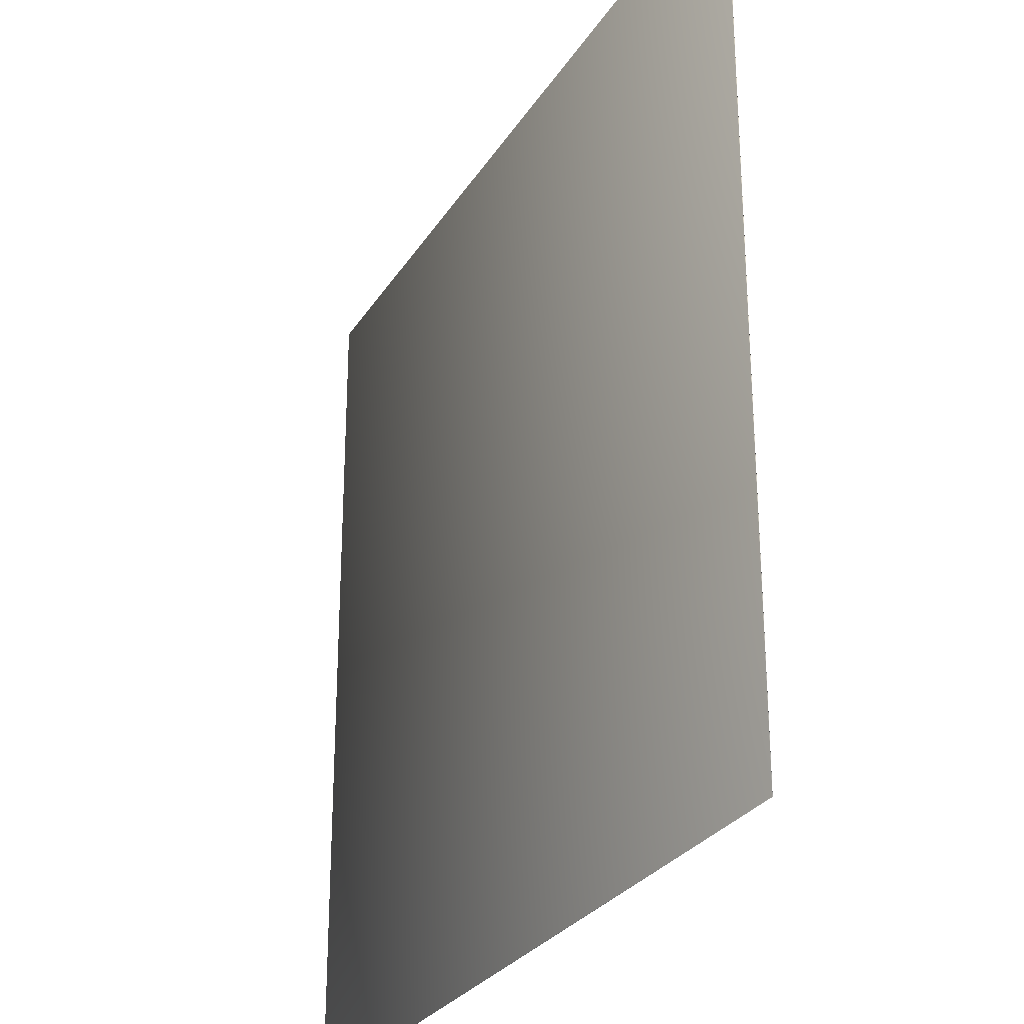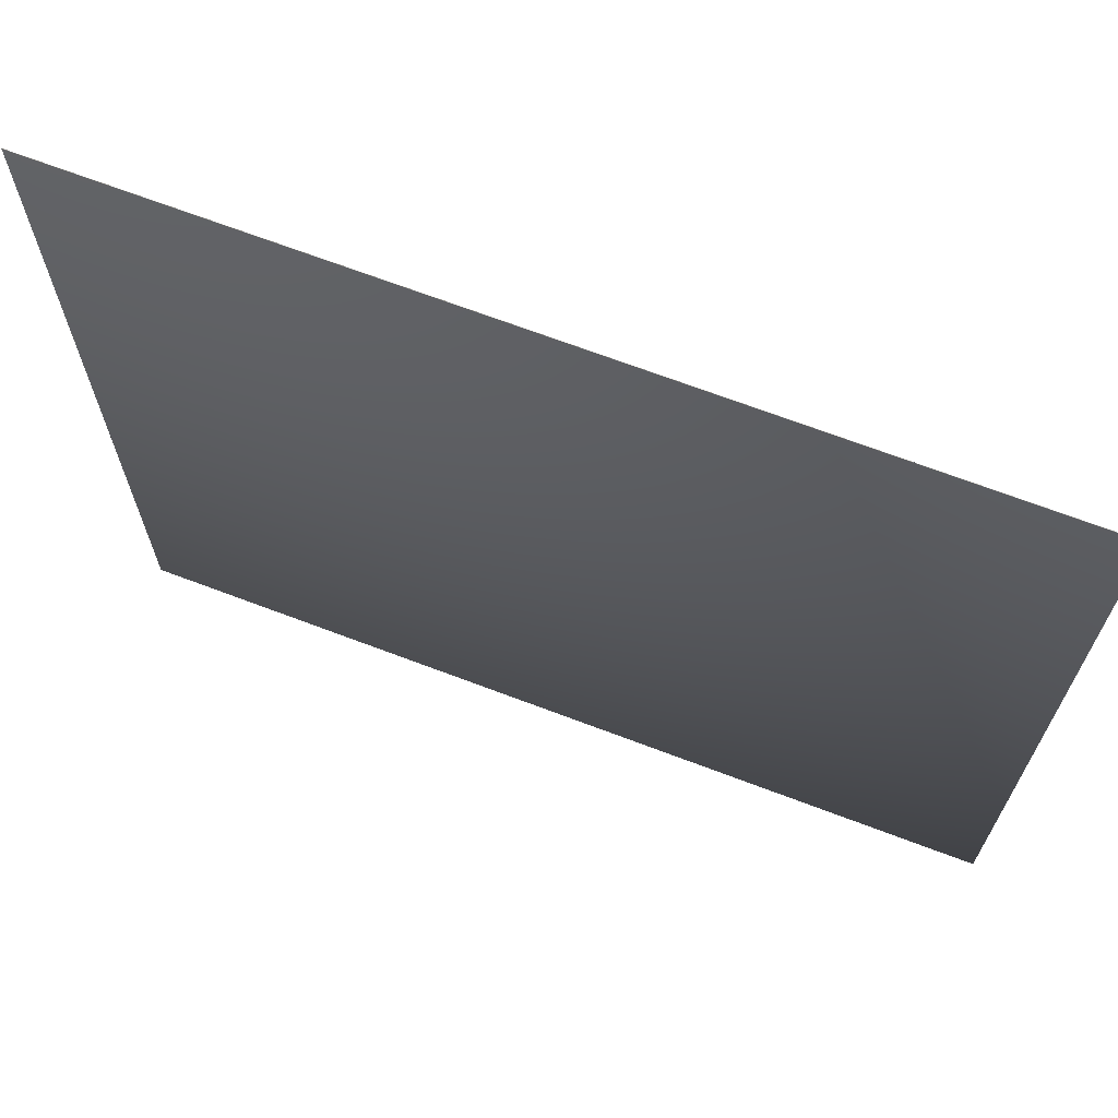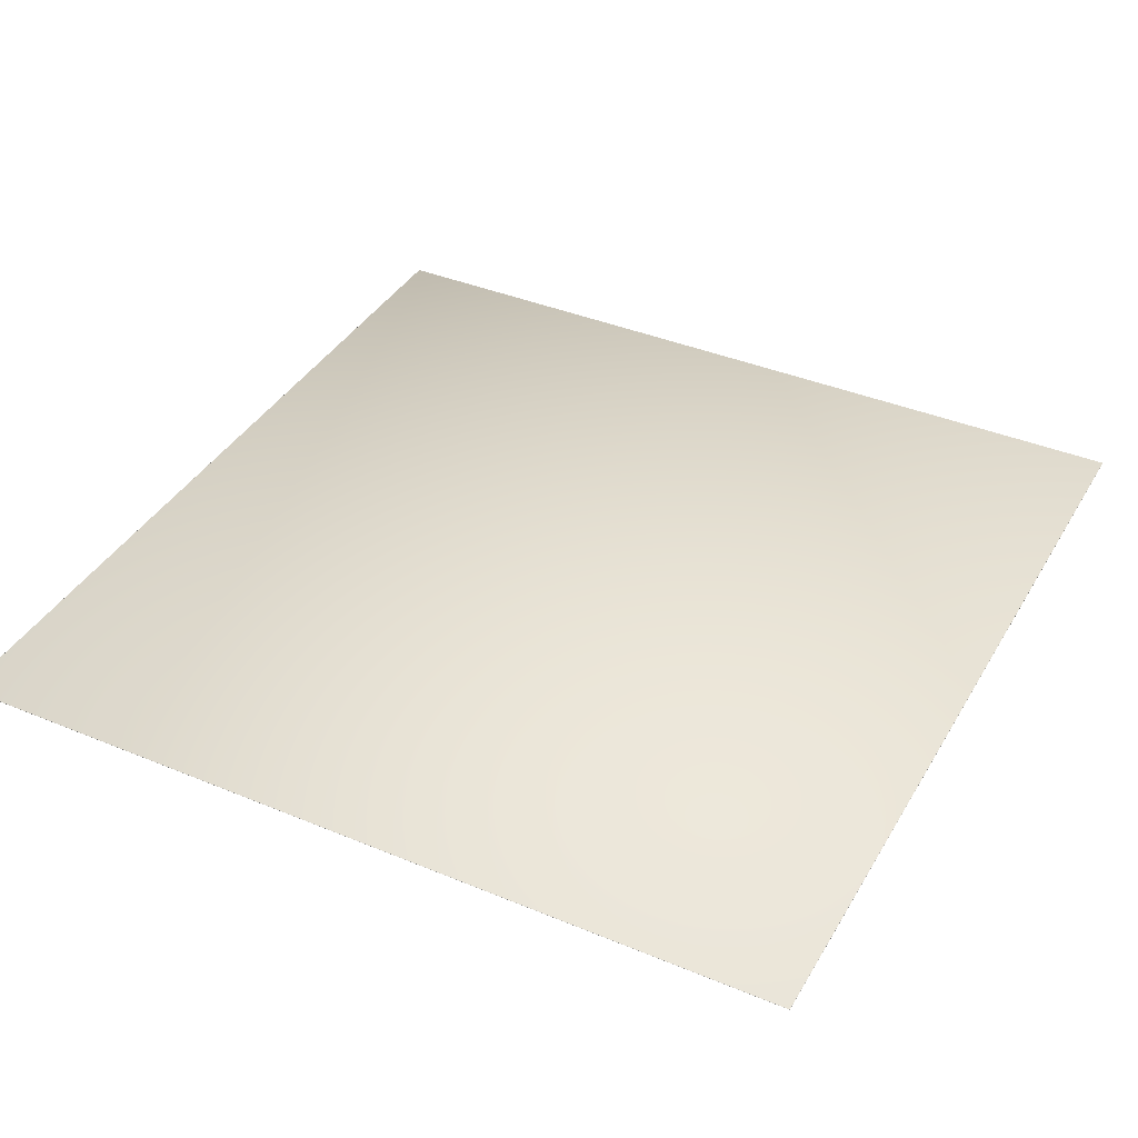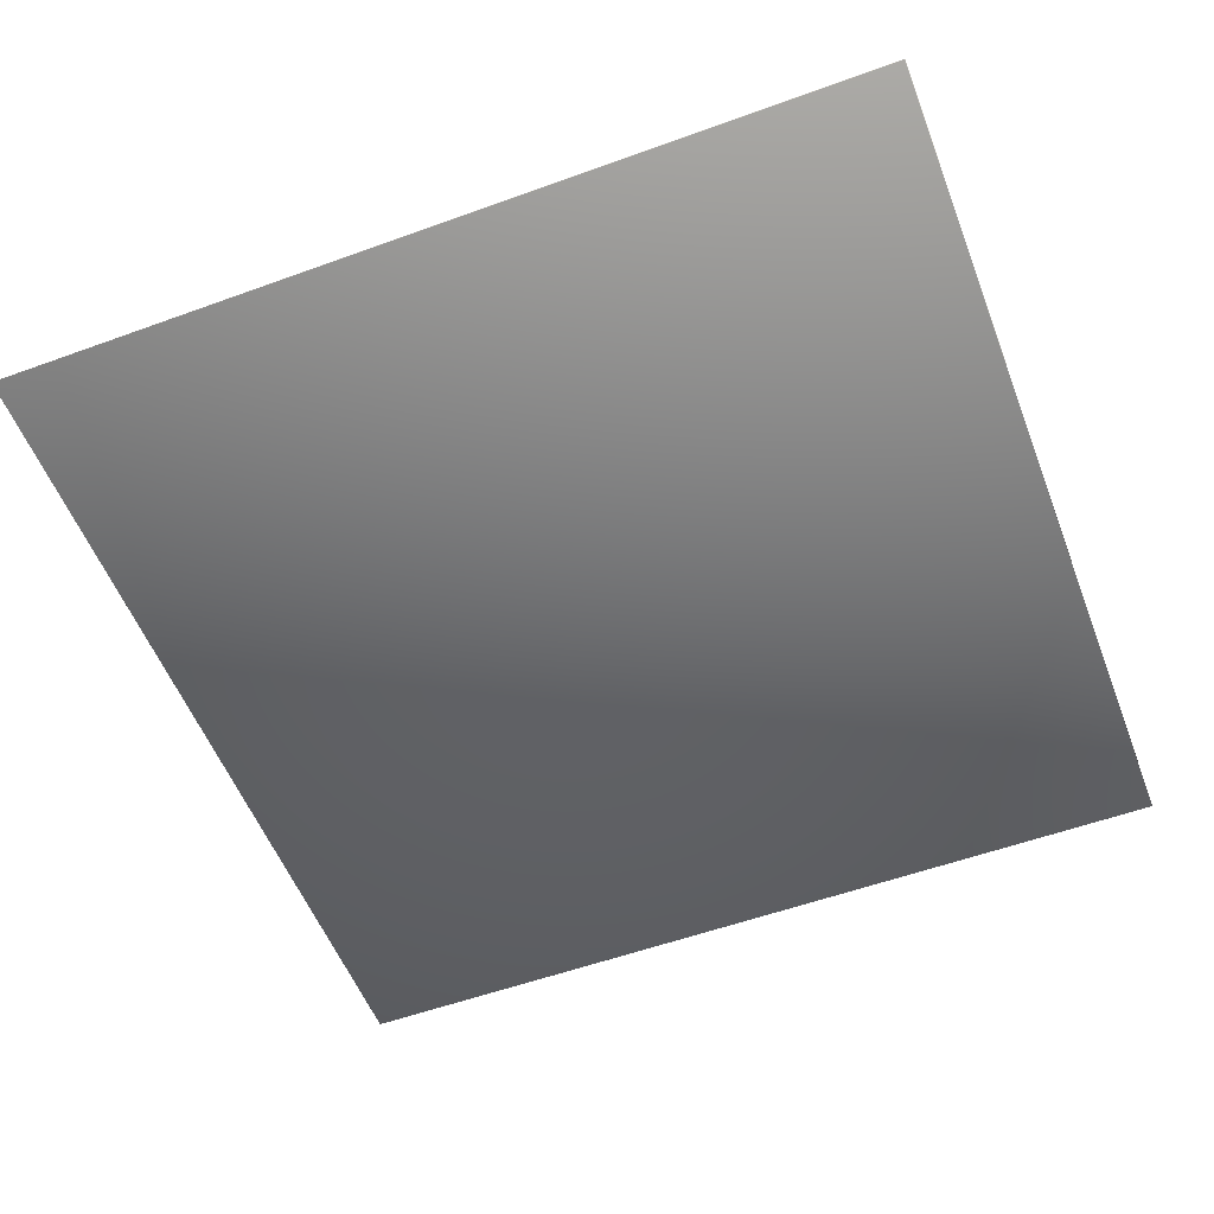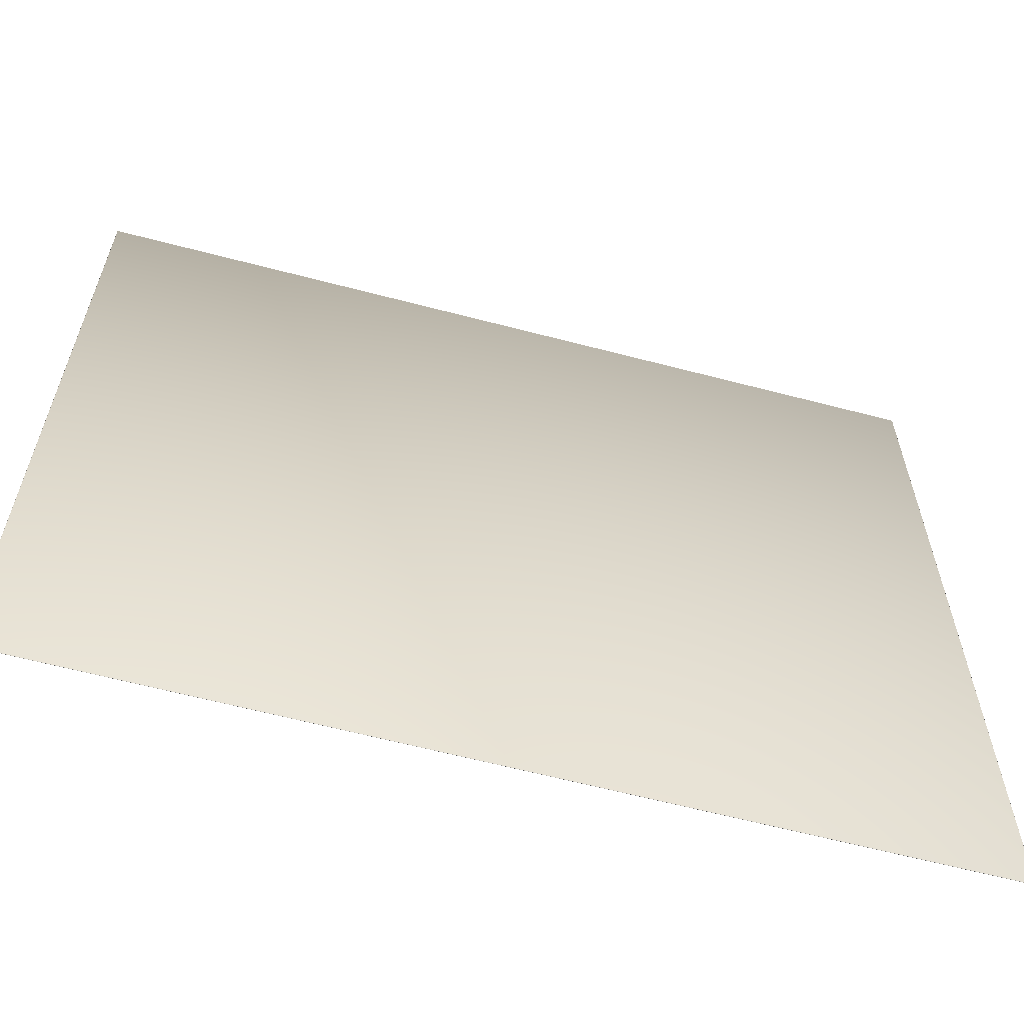
<metadata>
{"format":"obj","ext":"obj","renderer":"f3d","projection":"perspective","resolution":1024,"background":"white","views":[{"elev":-27.5,"azim":64.5,"up":"+Z"},{"elev":69.1,"azim":-159.2,"up":"+Z"},{"elev":39.0,"azim":-62.5,"up":"+Y"},{"elev":-55.0,"azim":111.0,"up":"+Y"},{"elev":-62.6,"azim":165.1,"up":"+Z"}]}
</metadata>
<code>
o cube1
v -6.55e+04 -32 6.55e+04
v -6.55e+04 32 6.55e+04
v 6.55e+04 32 6.55e+04
v 6.55e+04 -32 6.55e+04
v -6.55e+04 -32 -6.55e+04
v -6.55e+04 32 -6.55e+04
v 6.55e+04 32 -6.55e+04
v 6.55e+04 -32 -6.55e+04
v -6.554e+04 0 6.554e+04
v 6.554e+04 0 6.554e+04
v -6.554e+04 0 -6.554e+04
v 6.554e+04 0 -6.554e+04
g cube1_cube1_auv
f 1 4 10 9
f 1 5 8 4
f 2 9 10 3
f 3 7 6 2
f 6 11 9 2
f 7 12 11 6
f 8 12 10 4
f 9 11 5 1
f 10 12 7 3
f 11 12 8 5

</code>
